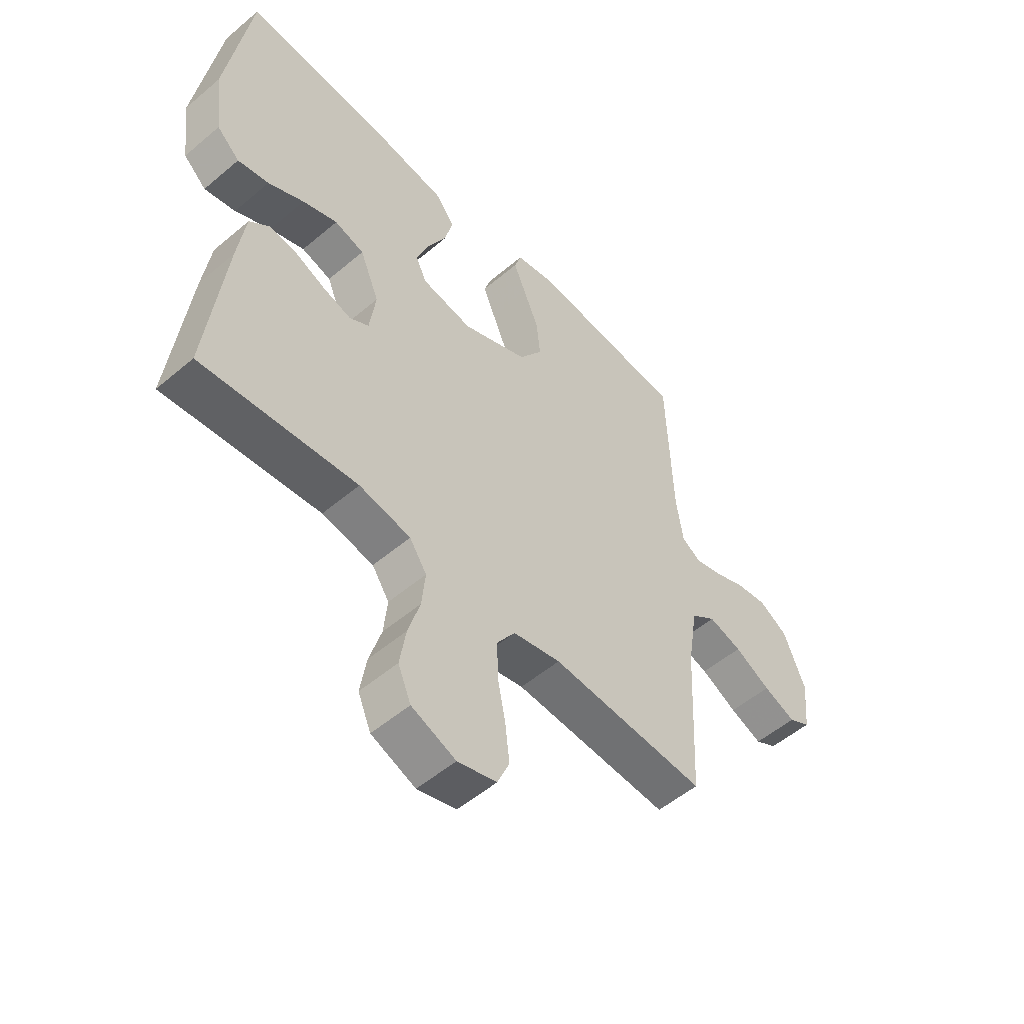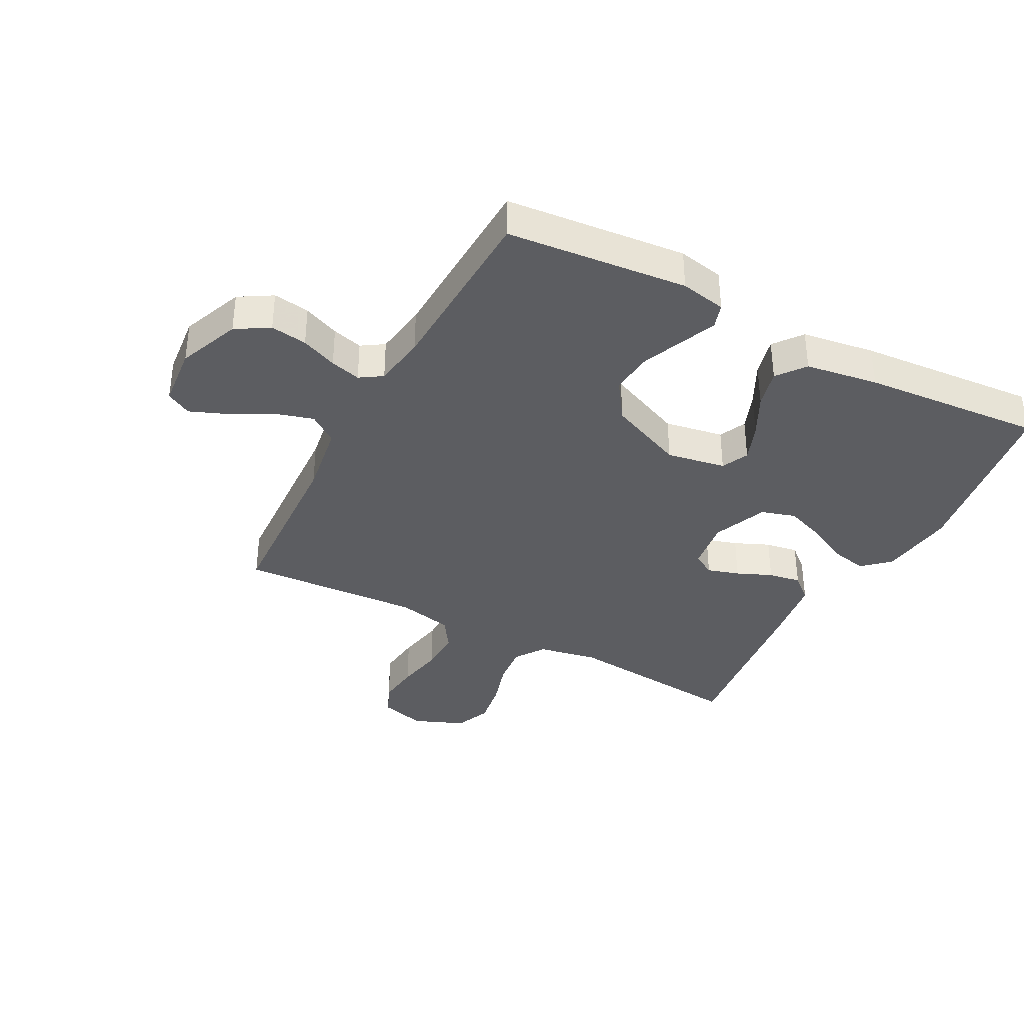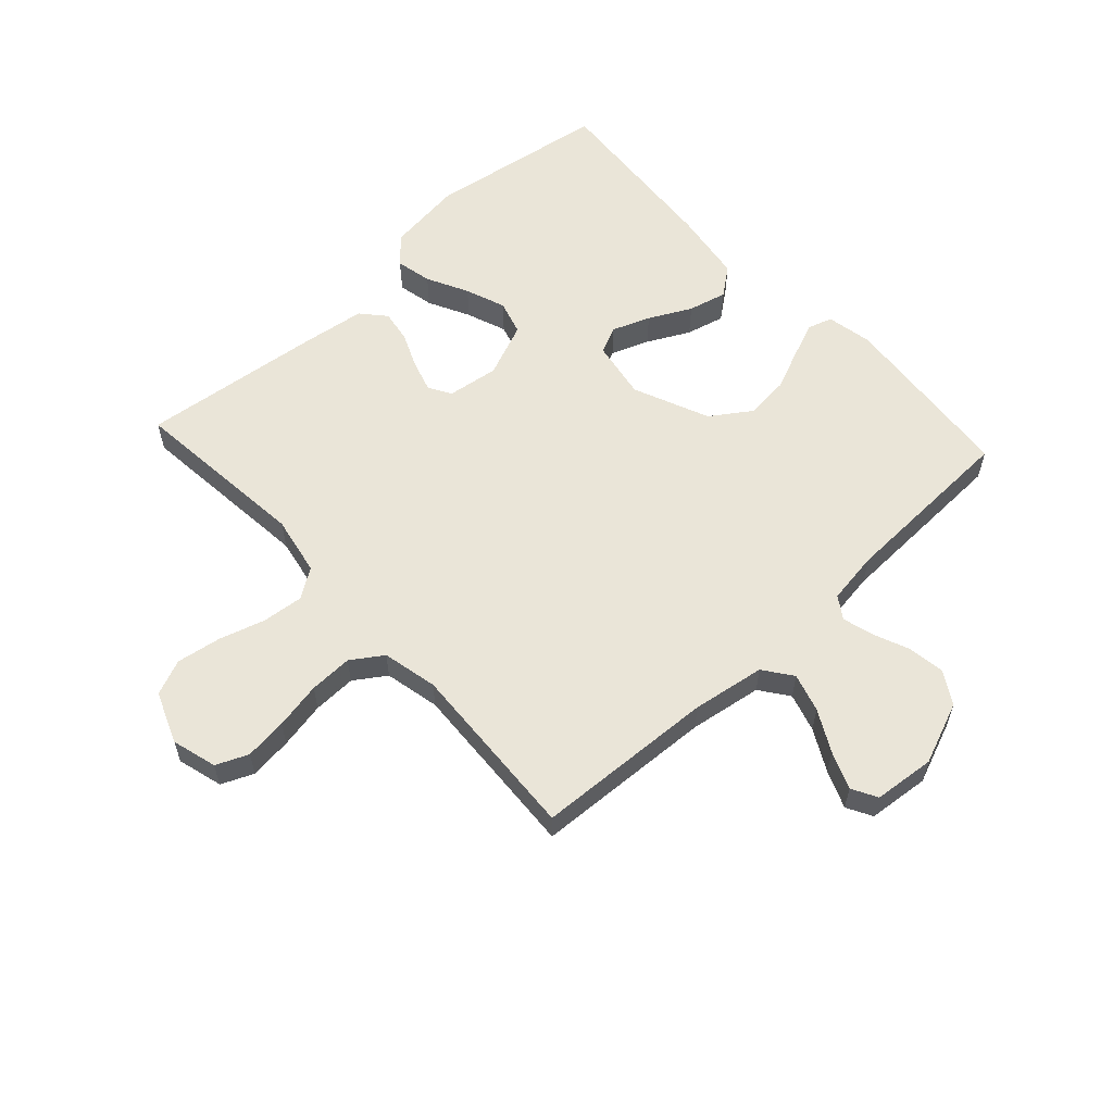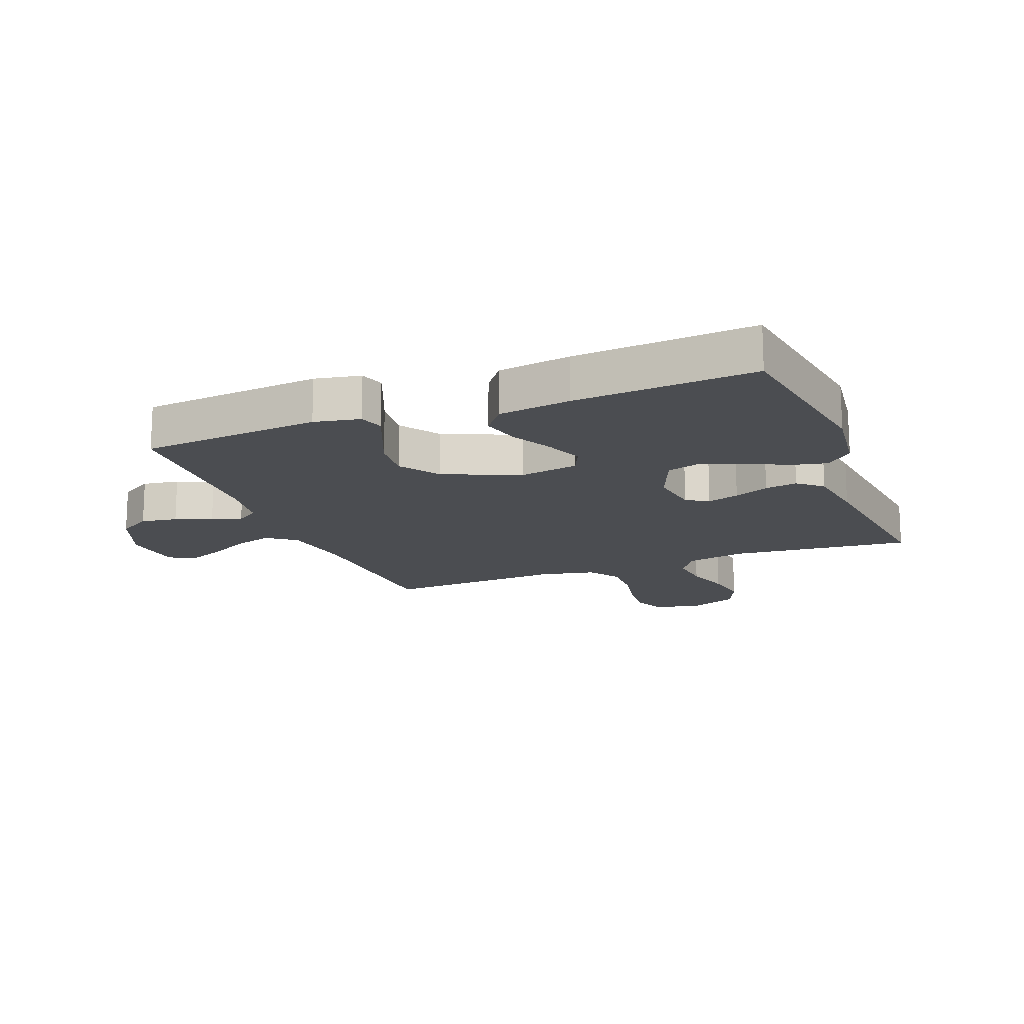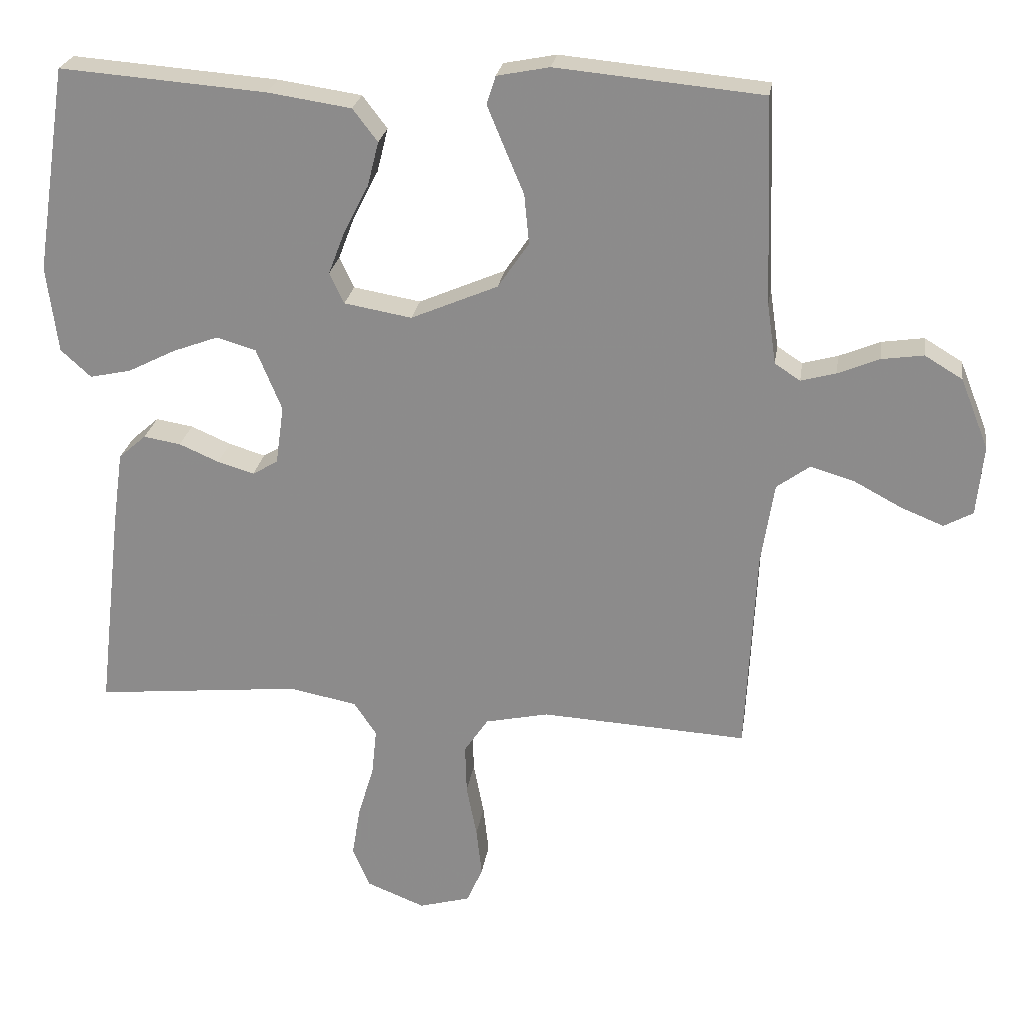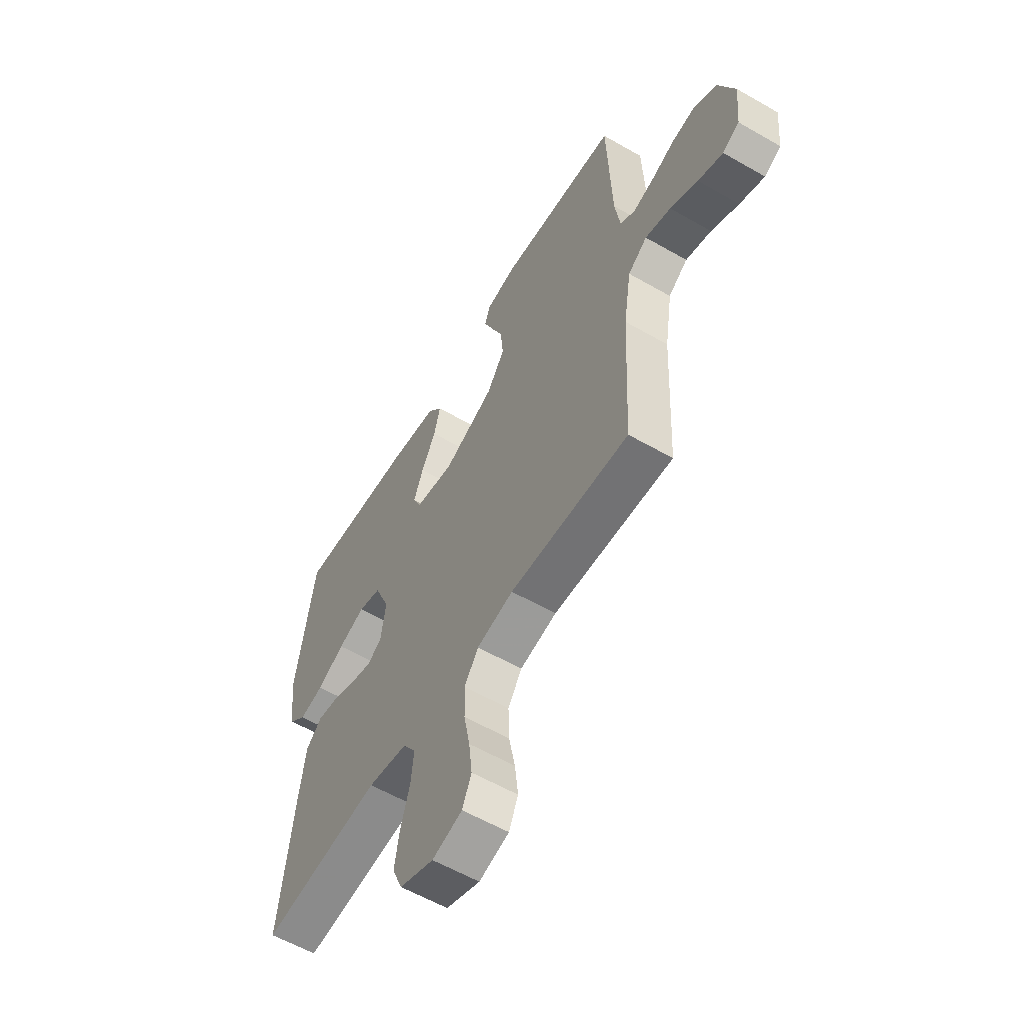
<metadata>
{"format":"obj","ext":"obj","renderer":"f3d","projection":"perspective","resolution":1024,"background":"white","views":[{"elev":-53.1,"azim":132.2,"up":"+Z"},{"elev":-36.8,"azim":-27.9,"up":"+Y"},{"elev":58.9,"azim":-132.6,"up":"+Y"},{"elev":-16.0,"azim":21.3,"up":"+Y"},{"elev":24.5,"azim":-171.6,"up":"+Z"},{"elev":-58.6,"azim":-120.7,"up":"+Z"}]}
</metadata>
<code>
v 0.5 0.07 0.5
v 0.546 0.07 0.2
v 0.53 0.07 0.074
v 0.486 0.07 0.034
v 0.426 0.07 0.047
v 0.357 0.07 0.082
v 0.29 0.07 0.107
v 0.233 0.07 0.09
v 0.196 0.07 0
v 0.208 0.07 -0.086
v 0.245 0.07 -0.108
v 0.298 0.07 -0.092
v 0.356 0.07 -0.067
v 0.41 0.07 -0.058
v 0.45 0.07 -0.093
v 0.465 0.07 -0.2
v 0.5 0.07 -0.5
v 0.2 0.07 -0.47
v 0.101 0.07 -0.489
v 0.068 0.07 -0.538
v 0.075 0.07 -0.607
v 0.098 0.07 -0.683
v 0.11 0.07 -0.757
v 0.085 0.07 -0.816
v 0 0.07 -0.85
v -0.075 0.07 -0.829
v -0.098 0.07 -0.776
v -0.09 0.07 -0.705
v -0.075 0.07 -0.627
v -0.073 0.07 -0.555
v -0.108 0.07 -0.503
v -0.2 0.07 -0.483
v -0.5 0.07 -0.5
v -0.515 0.07 -0.2
v -0.534 0.07 -0.079
v -0.582 0.07 -0.044
v -0.646 0.07 -0.063
v -0.715 0.07 -0.1
v -0.777 0.07 -0.125
v -0.819 0.07 -0.102
v -0.829 0.07 0
v -0.788 0.07 0.103
v -0.733 0.07 0.136
v -0.672 0.07 0.127
v -0.612 0.07 0.102
v -0.561 0.07 0.088
v -0.524 0.07 0.112
v -0.511 0.07 0.2
v -0.5 0.07 0.5
v -0.2 0.07 0.528
v -0.124 0.07 0.513
v -0.111 0.07 0.472
v -0.135 0.07 0.414
v -0.164 0.07 0.345
v -0.171 0.07 0.273
v -0.126 0.07 0.207
v 0 0.07 0.153
v 0.098 0.07 0.17
v 0.119 0.07 0.215
v 0.095 0.07 0.278
v 0.059 0.07 0.348
v 0.043 0.07 0.412
v 0.079 0.07 0.459
v 0.2 0.07 0.477
v 0.5 0 0.5
v 0.546 0 0.2
v 0.53 0 0.074
v 0.486 0 0.034
v 0.426 0 0.047
v 0.357 0 0.082
v 0.29 0 0.107
v 0.233 0 0.09
v 0.196 0 0
v 0.208 0 -0.086
v 0.245 0 -0.108
v 0.298 0 -0.092
v 0.356 0 -0.067
v 0.41 0 -0.058
v 0.45 0 -0.093
v 0.465 0 -0.2
v 0.5 0 -0.5
v 0.2 0 -0.47
v 0.101 0 -0.489
v 0.068 0 -0.538
v 0.075 0 -0.607
v 0.098 0 -0.683
v 0.11 0 -0.757
v 0.085 0 -0.816
v 0 0 -0.85
v -0.075 0 -0.829
v -0.098 0 -0.776
v -0.09 0 -0.705
v -0.075 0 -0.627
v -0.073 0 -0.555
v -0.108 0 -0.503
v -0.2 0 -0.483
v -0.5 0 -0.5
v -0.515 0 -0.2
v -0.534 0 -0.079
v -0.582 0 -0.044
v -0.646 0 -0.063
v -0.715 0 -0.1
v -0.777 0 -0.125
v -0.819 0 -0.102
v -0.829 0 0
v -0.788 0 0.103
v -0.733 0 0.136
v -0.672 0 0.127
v -0.612 0 0.102
v -0.561 0 0.088
v -0.524 0 0.112
v -0.511 0 0.2
v -0.5 0 0.5
v -0.2 0 0.528
v -0.124 0 0.513
v -0.111 0 0.472
v -0.135 0 0.414
v -0.164 0 0.345
v -0.171 0 0.273
v -0.126 0 0.207
v 0 0 0.153
v 0.098 0 0.17
v 0.119 0 0.215
v 0.095 0 0.278
v 0.059 0 0.348
v 0.043 0 0.412
v 0.079 0 0.459
v 0.2 0 0.477
f 60 61 62 63
f 59 60 63 64
f 51 52 53 54
f 49 50 51 54
f 48 49 54 55
f 47 48 55 56
f 42 43 44 45
f 42 45 46
f 41 42 46
f 40 41 46
f 37 38 39 40
f 36 37 40 46
f 35 36 46 47
f 32 33 34
f 31 32 34 35
f 26 27 28 29
f 26 29 30
f 25 26 30
f 24 25 30
f 21 22 23 24
f 20 21 24 30
f 19 20 30 31
f 15 16 17 18
f 12 13 14 15
f 11 12 15 18
f 10 11 18 19
f 3 4 5 6
f 3 6 7
f 2 3 7
f 59 64 1 2
f 58 59 2 7
f 57 58 7 8
f 35 47 56 57
f 35 57 8 9
f 19 31 35
f 9 10 19 35
f 127 126 125 124
f 128 127 124 123
f 118 117 116 115
f 118 115 114 113
f 119 118 113 112
f 120 119 112 111
f 109 108 107 106
f 110 109 106
f 110 106 105
f 110 105 104
f 104 103 102 101
f 110 104 101 100
f 111 110 100 99
f 98 97 96
f 99 98 96 95
f 93 92 91 90
f 94 93 90
f 94 90 89
f 94 89 88
f 88 87 86 85
f 94 88 85 84
f 95 94 84 83
f 82 81 80 79
f 79 78 77 76
f 82 79 76 75
f 83 82 75 74
f 70 69 68 67
f 71 70 67
f 71 67 66
f 66 65 128 123
f 71 66 123 122
f 72 71 122 121
f 121 120 111 99
f 73 72 121 99
f 99 95 83
f 99 83 74 73
f 1 65 66 2
f 2 66 67 3
f 3 67 68 4
f 4 68 69 5
f 5 69 70 6
f 6 70 71 7
f 7 71 72 8
f 8 72 73 9
f 9 73 74 10
f 10 74 75 11
f 11 75 76 12
f 12 76 77 13
f 13 77 78 14
f 14 78 79 15
f 15 79 80 16
f 16 80 81 17
f 17 81 82 18
f 18 82 83 19
f 19 83 84 20
f 20 84 85 21
f 21 85 86 22
f 22 86 87 23
f 23 87 88 24
f 24 88 89 25
f 25 89 90 26
f 26 90 91 27
f 27 91 92 28
f 28 92 93 29
f 29 93 94 30
f 30 94 95 31
f 31 95 96 32
f 32 96 97 33
f 33 97 98 34
f 34 98 99 35
f 35 99 100 36
f 36 100 101 37
f 37 101 102 38
f 38 102 103 39
f 39 103 104 40
f 40 104 105 41
f 41 105 106 42
f 42 106 107 43
f 43 107 108 44
f 44 108 109 45
f 45 109 110 46
f 46 110 111 47
f 47 111 112 48
f 48 112 113 49
f 49 113 114 50
f 50 114 115 51
f 51 115 116 52
f 52 116 117 53
f 53 117 118 54
f 54 118 119 55
f 55 119 120 56
f 56 120 121 57
f 57 121 122 58
f 58 122 123 59
f 59 123 124 60
f 60 124 125 61
f 61 125 126 62
f 62 126 127 63
f 63 127 128 64
f 64 128 65 1

</code>
